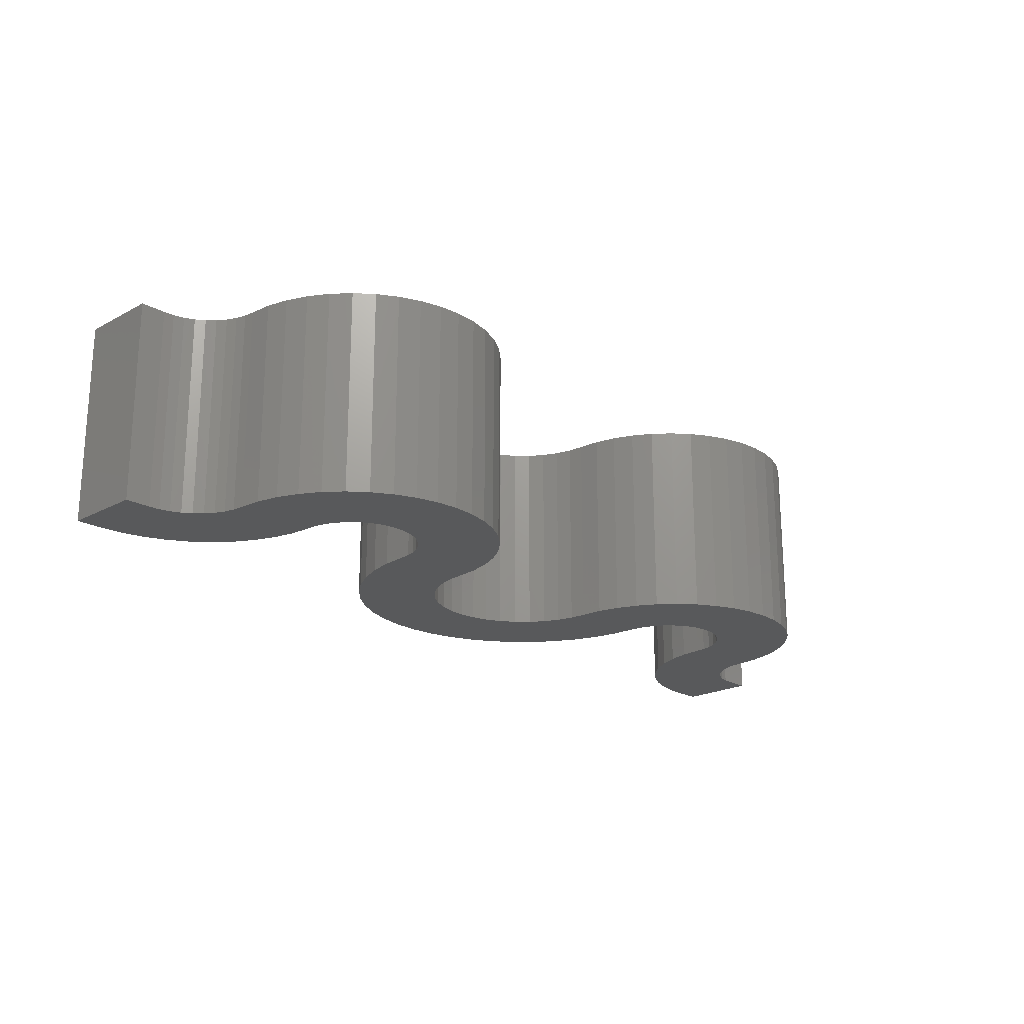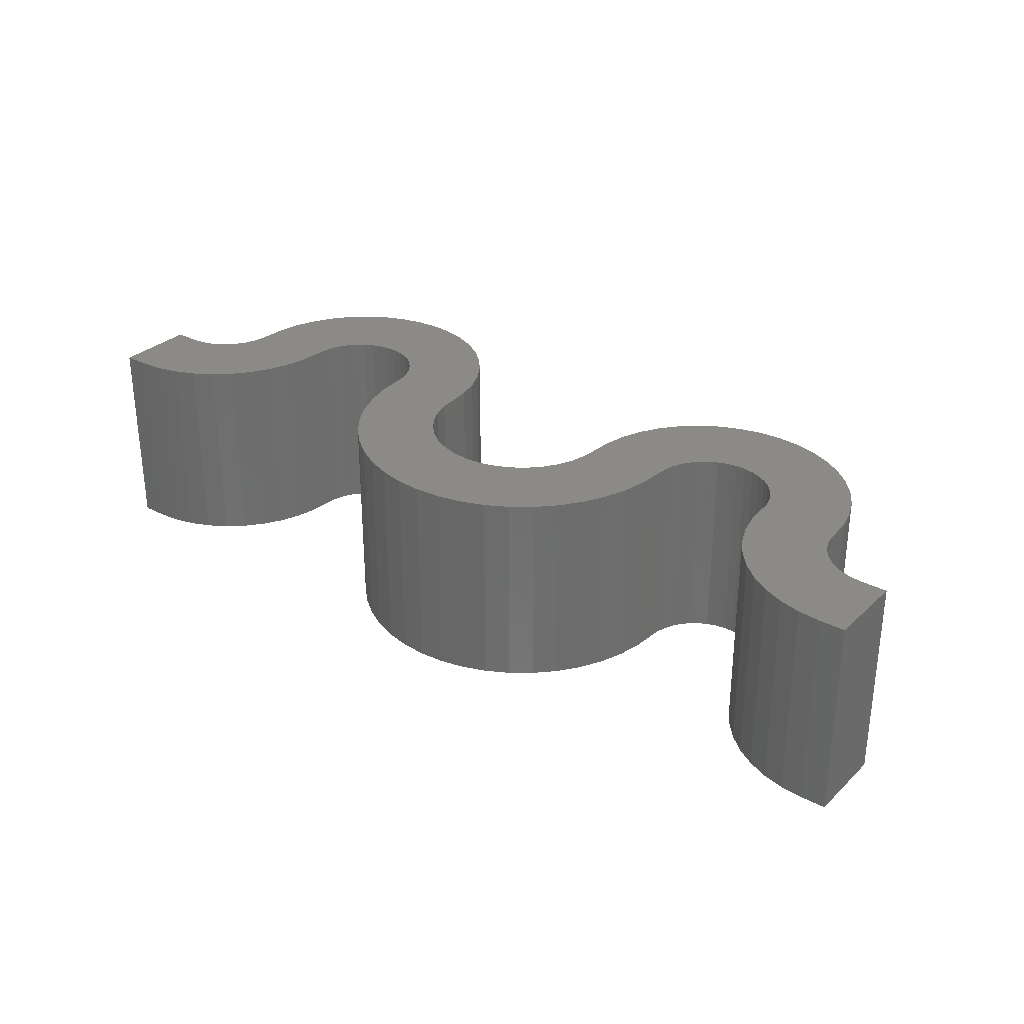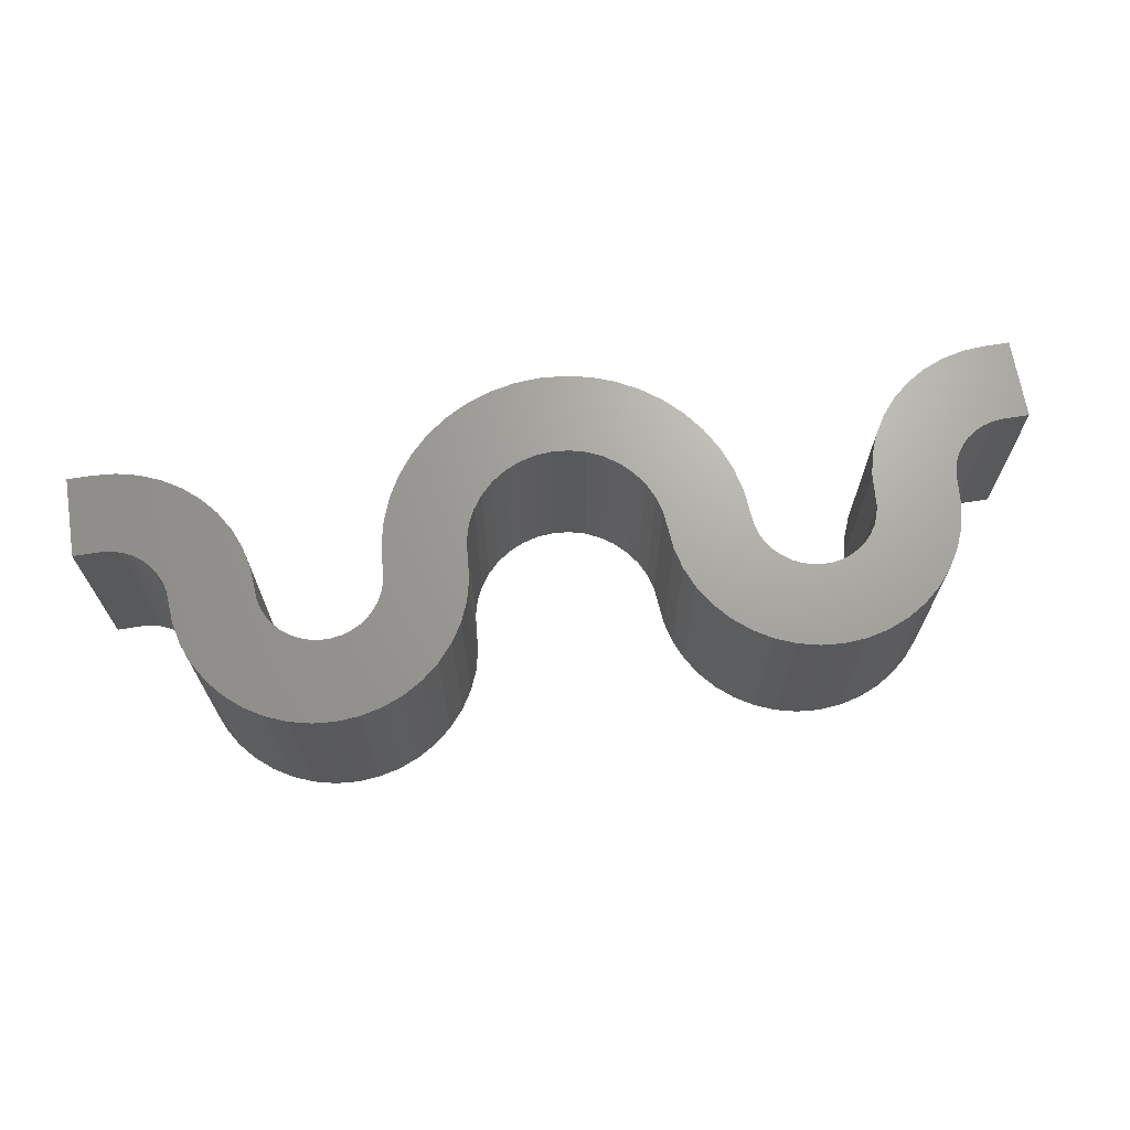
<metadata>
{"format":"stl","ext":"stl","renderer":"f3d","projection":"perspective","resolution":1024,"background":"white","views":[{"elev":-20.5,"azim":134.3,"up":"+Z"},{"elev":30.4,"azim":37.2,"up":"+Z"},{"elev":68.0,"azim":170.8,"up":"+Z"}]}
</metadata>
<code>
# stl→obj: 324 verts, 644 faces
v 9.925 1.453 1.221e-15
v 9.925 1.453 -1
v 9.929 1.502 1.221e-15
v 9.929 1.502 -1
v 9.941 1.55 1.221e-15
v 9.941 1.55 -1
v 9.961 1.596 1.221e-15
v 9.961 1.596 -1
v 9.988 1.637 1.221e-15
v 9.988 1.637 -1
v 10.02 1.674 1.221e-15
v 10.02 1.674 -1
v 10.06 1.704 1.221e-15
v 10.06 1.704 -1
v 10.1 1.728 1.221e-15
v 10.1 1.728 -1
v 10.15 1.744 1.221e-15
v 10.15 1.744 -1
v 10.2 1.752 1.221e-15
v 10.2 1.752 -1
v 10.25 1.752 1.221e-15
v 10.25 1.752 -1
v 10.3 1.744 1.221e-15
v 10.3 1.744 -1
v 10.35 1.728 1.221e-15
v 10.35 1.728 -1
v 10.39 1.704 1.221e-15
v 10.39 1.704 -1
v 10.43 1.674 1.221e-15
v 10.43 1.674 -1
v 10.46 1.637 1.221e-15
v 10.46 1.637 -1
v 10.49 1.596 1.221e-15
v 10.49 1.596 -1
v 10.51 1.55 1.221e-15
v 10.51 1.55 -1
v 10.52 1.502 1.221e-15
v 10.52 1.502 -1
v 10.53 1.453 1.221e-15
v 10.53 1.453 -1
v 10.53 1.343 -1
v 10.53 1.343 1.221e-15
v 10.56 1.236 -1
v 10.56 1.236 1.221e-15
v 10.6 1.135 -1
v 10.6 1.135 1.443e-15
v 10.66 1.041 -1
v 10.66 1.041 1.443e-15
v 10.73 0.9578 -1
v 10.73 0.9578 1.443e-15
v 10.81 0.8865 -1
v 10.81 0.8865 1.443e-15
v 10.91 0.8291 -1
v 10.91 0.8291 1.443e-15
v 11.01 0.7871 -1
v 11.01 0.7871 1.443e-15
v 11.12 0.7614 -1
v 11.12 0.7614 1.443e-15
v 11.22 0.7528 -1
v 11.22 0.7528 1.443e-15
v 11.35 0.7528 1.443e-15
v 11.35 0.7528 -1
v 11.35 1.153 1.443e-15
v 11.35 1.153 -1
v 11.22 1.153 1.443e-15
v 11.22 1.153 -1
v 11.17 1.157 1.443e-15
v 11.17 1.157 -1
v 11.12 1.171 1.443e-15
v 11.12 1.171 -1
v 11.07 1.193 1.443e-15
v 11.07 1.193 -1
v 11.03 1.223 1.443e-15
v 11.03 1.223 -1
v 11 1.26 1.443e-15
v 11 1.26 -1
v 10.97 1.303 1.443e-15
v 10.97 1.303 -1
v 10.94 1.35 1.443e-15
v 10.94 1.35 -1
v 10.93 1.401 1.443e-15
v 10.93 1.401 -1
v 10.93 1.453 1.443e-15
v 10.93 1.453 -1
v 10.92 1.562 -1
v 10.92 1.562 1.443e-15
v 10.89 1.669 -1
v 10.89 1.669 1.443e-15
v 10.85 1.771 -1
v 10.85 1.771 1.443e-15
v 10.79 1.864 -1
v 10.79 1.864 1.443e-15
v 10.72 1.948 -1
v 10.72 1.948 1.443e-15
v 10.64 2.019 -1
v 10.64 2.019 1.443e-15
v 10.54 2.077 -1
v 10.54 2.077 1.221e-15
v 10.44 2.119 -1
v 10.44 2.119 1.221e-15
v 10.33 2.144 -1
v 10.33 2.144 1.221e-15
v 10.22 2.153 -1
v 10.22 2.153 1.221e-15
v 10.12 2.144 -1
v 10.12 2.144 1.221e-15
v 10.01 2.119 -1
v 10.01 2.119 1.221e-15
v 9.907 2.077 -1
v 9.907 2.077 1.221e-15
v 9.814 2.019 -1
v 9.814 2.019 1.221e-15
v 9.73 1.948 -1
v 9.73 1.948 1.221e-15
v 9.659 1.864 -1
v 9.659 1.864 1.221e-15
v 9.601 1.771 -1
v 9.601 1.771 1.221e-15
v 9.559 1.669 -1
v 9.559 1.669 1.221e-15
v 9.534 1.562 -1
v 9.534 1.562 1.221e-15
v 9.525 1.453 -1
v 9.525 1.453 1.221e-15
v 9.518 1.37 1.221e-15
v 9.518 1.37 -1
v 9.496 1.29 1.221e-15
v 9.496 1.29 -1
v 9.461 1.215 1.221e-15
v 9.461 1.215 -1
v 9.414 1.147 1.221e-15
v 9.414 1.147 -1
v 9.355 1.089 1.221e-15
v 9.355 1.089 -1
v 9.287 1.041 1.221e-15
v 9.287 1.041 -1
v 9.212 1.006 1.221e-15
v 9.212 1.006 -1
v 9.132 0.985 1.221e-15
v 9.132 0.985 -1
v 9.05 0.9778 1.221e-15
v 9.05 0.9778 -1
v 8.968 0.985 1.221e-15
v 8.968 0.985 -1
v 8.888 1.006 1.221e-15
v 8.888 1.006 -1
v 8.812 1.041 1.221e-15
v 8.812 1.041 -1
v 8.745 1.089 9.992e-16
v 8.745 1.089 -1
v 8.686 1.147 9.992e-16
v 8.686 1.147 -1
v 8.639 1.215 9.992e-16
v 8.639 1.215 -1
v 8.604 1.29 9.992e-16
v 8.604 1.29 -1
v 8.582 1.37 9.992e-16
v 8.582 1.37 -1
v 8.575 1.453 9.992e-16
v 8.575 1.453 -1
v 8.566 1.562 -1
v 8.566 1.562 9.992e-16
v 8.541 1.669 -1
v 8.541 1.669 9.992e-16
v 8.499 1.771 -1
v 8.499 1.771 9.992e-16
v 8.441 1.864 -1
v 8.441 1.864 9.992e-16
v 8.37 1.948 -1
v 8.37 1.948 9.992e-16
v 8.286 2.019 -1
v 8.286 2.019 9.992e-16
v 8.193 2.077 -1
v 8.193 2.077 9.992e-16
v 8.091 2.119 -1
v 8.091 2.119 9.992e-16
v 7.985 2.144 -1
v 7.985 2.144 9.992e-16
v 7.875 2.153 -1
v 7.875 2.153 9.992e-16
v 7.765 2.144 -1
v 7.765 2.144 9.992e-16
v 7.659 2.119 -1
v 7.659 2.119 9.992e-16
v 7.557 2.077 -1
v 7.557 2.077 9.992e-16
v 7.464 2.019 -1
v 7.464 2.019 9.992e-16
v 7.38 1.948 -1
v 7.38 1.948 8.882e-16
v 7.309 1.864 -1
v 7.309 1.864 8.882e-16
v 7.251 1.771 -1
v 7.251 1.771 8.882e-16
v 7.209 1.669 -1
v 7.209 1.669 8.882e-16
v 7.184 1.562 -1
v 7.184 1.562 8.882e-16
v 7.175 1.453 -1
v 7.175 1.453 8.882e-16
v 7.17 1.401 8.882e-16
v 7.17 1.401 -1
v 7.157 1.35 8.882e-16
v 7.157 1.35 -1
v 7.135 1.303 8.882e-16
v 7.135 1.303 -1
v 7.105 1.26 8.882e-16
v 7.105 1.26 -1
v 7.068 1.223 8.882e-16
v 7.068 1.223 -1
v 7.025 1.193 8.882e-16
v 7.025 1.193 -1
v 6.978 1.171 8.882e-16
v 6.978 1.171 -1
v 6.927 1.157 8.882e-16
v 6.927 1.157 -1
v 6.875 1.153 8.882e-16
v 6.875 1.153 -1
v 6.75 1.153 8.882e-16
v 6.75 1.153 -1
v 6.75 0.7528 8.882e-16
v 6.75 0.7528 -1
v 6.875 0.7528 8.882e-16
v 6.875 0.7528 -1
v 6.985 0.7614 -1
v 6.985 0.7614 8.882e-16
v 7.091 0.7871 -1
v 7.091 0.7871 8.882e-16
v 7.193 0.8291 -1
v 7.193 0.8291 8.882e-16
v 7.286 0.8865 -1
v 7.286 0.8865 8.882e-16
v 7.37 0.9578 -1
v 7.37 0.9578 8.882e-16
v 7.441 1.041 -1
v 7.441 1.041 9.992e-16
v 7.499 1.135 -1
v 7.499 1.135 9.992e-16
v 7.541 1.236 -1
v 7.541 1.236 9.992e-16
v 7.566 1.343 -1
v 7.566 1.343 9.992e-16
v 7.575 1.453 -1
v 7.575 1.453 9.992e-16
v 7.579 1.502 9.992e-16
v 7.579 1.502 -1
v 7.591 1.55 9.992e-16
v 7.591 1.55 -1
v 7.611 1.596 9.992e-16
v 7.611 1.596 -1
v 7.638 1.637 9.992e-16
v 7.638 1.637 -1
v 7.672 1.674 9.992e-16
v 7.672 1.674 -1
v 7.711 1.704 9.992e-16
v 7.711 1.704 -1
v 7.754 1.728 9.992e-16
v 7.754 1.728 -1
v 7.801 1.744 9.992e-16
v 7.801 1.744 -1
v 7.85 1.752 9.992e-16
v 7.85 1.752 -1
v 7.9 1.752 9.992e-16
v 7.9 1.752 -1
v 7.949 1.744 9.992e-16
v 7.949 1.744 -1
v 7.996 1.728 9.992e-16
v 7.996 1.728 -1
v 8.039 1.704 9.992e-16
v 8.039 1.704 -1
v 8.078 1.674 9.992e-16
v 8.078 1.674 -1
v 8.112 1.637 9.992e-16
v 8.112 1.637 -1
v 8.139 1.596 9.992e-16
v 8.139 1.596 -1
v 8.159 1.55 9.992e-16
v 8.159 1.55 -1
v 8.171 1.502 9.992e-16
v 8.171 1.502 -1
v 8.175 1.453 9.992e-16
v 8.175 1.453 -1
v 8.184 1.328 -1
v 8.184 1.328 9.992e-16
v 8.21 1.206 -1
v 8.21 1.206 9.992e-16
v 8.254 1.089 -1
v 8.254 1.089 9.992e-16
v 8.314 0.9797 -1
v 8.314 0.9797 9.992e-16
v 8.389 0.8798 -1
v 8.389 0.8798 9.992e-16
v 8.477 0.7915 -1
v 8.477 0.7915 9.992e-16
v 8.577 0.7167 -1
v 8.577 0.7167 9.992e-16
v 8.687 0.6569 -1
v 8.687 0.6569 9.992e-16
v 8.803 0.6132 -1
v 8.803 0.6132 1.221e-15
v 8.925 0.5867 -1
v 8.925 0.5867 1.221e-15
v 9.05 0.5778 -1
v 9.05 0.5778 1.221e-15
v 9.175 0.5867 -1
v 9.175 0.5867 1.221e-15
v 9.297 0.6132 -1
v 9.297 0.6132 1.221e-15
v 9.413 0.6569 -1
v 9.413 0.6569 1.221e-15
v 9.523 0.7167 -1
v 9.523 0.7167 1.221e-15
v 9.623 0.7915 -1
v 9.623 0.7915 1.221e-15
v 9.711 0.8798 -1
v 9.711 0.8798 1.221e-15
v 9.786 0.9797 -1
v 9.786 0.9797 1.221e-15
v 9.846 1.089 -1
v 9.846 1.089 1.221e-15
v 9.89 1.206 -1
v 9.89 1.206 1.221e-15
v 9.916 1.328 -1
v 9.916 1.328 1.221e-15
f 1 2 3
f 3 2 4
f 3 4 5
f 5 4 6
f 5 6 7
f 7 6 8
f 7 8 9
f 9 8 10
f 9 10 11
f 11 10 12
f 11 12 13
f 13 12 14
f 13 14 15
f 15 14 16
f 15 16 17
f 17 16 18
f 17 18 19
f 19 18 20
f 19 20 21
f 21 20 22
f 21 22 23
f 23 22 24
f 23 24 25
f 25 24 26
f 25 26 27
f 27 26 28
f 27 28 29
f 29 28 30
f 29 30 31
f 31 30 32
f 31 32 33
f 33 32 34
f 33 34 35
f 35 34 36
f 35 36 37
f 37 36 38
f 37 38 39
f 39 38 40
f 39 40 41
f 39 41 42
f 42 41 43
f 42 43 44
f 44 43 45
f 44 45 46
f 46 45 47
f 46 47 48
f 48 47 49
f 48 49 50
f 50 49 51
f 50 51 52
f 52 51 53
f 52 53 54
f 54 53 55
f 54 55 56
f 56 55 57
f 56 57 58
f 58 57 59
f 58 59 60
f 61 60 62
f 62 60 59
f 63 61 64
f 64 61 62
f 65 63 66
f 66 63 64
f 65 66 67
f 67 66 68
f 67 68 69
f 69 68 70
f 69 70 71
f 71 70 72
f 71 72 73
f 73 72 74
f 73 74 75
f 75 74 76
f 75 76 77
f 77 76 78
f 77 78 79
f 79 78 80
f 79 80 81
f 81 80 82
f 81 82 83
f 83 82 84
f 83 84 85
f 83 85 86
f 86 85 87
f 86 87 88
f 88 87 89
f 88 89 90
f 90 89 91
f 90 91 92
f 92 91 93
f 92 93 94
f 94 93 95
f 94 95 96
f 96 95 97
f 96 97 98
f 98 97 99
f 98 99 100
f 100 99 101
f 100 101 102
f 102 101 103
f 102 103 104
f 104 103 105
f 104 105 106
f 106 105 107
f 106 107 108
f 108 107 109
f 108 109 110
f 110 109 111
f 110 111 112
f 112 111 113
f 112 113 114
f 114 113 115
f 114 115 116
f 116 115 117
f 116 117 118
f 118 117 119
f 118 119 120
f 120 119 121
f 120 121 122
f 122 121 123
f 122 123 124
f 124 123 125
f 125 123 126
f 125 126 127
f 127 126 128
f 127 128 129
f 129 128 130
f 129 130 131
f 131 130 132
f 131 132 133
f 133 132 134
f 133 134 135
f 135 134 136
f 135 136 137
f 137 136 138
f 137 138 139
f 139 138 140
f 139 140 141
f 141 140 142
f 141 142 143
f 143 142 144
f 143 144 145
f 145 144 146
f 145 146 147
f 147 146 148
f 147 148 149
f 149 148 150
f 149 150 151
f 151 150 152
f 151 152 153
f 153 152 154
f 153 154 155
f 155 154 156
f 155 156 157
f 157 156 158
f 157 158 159
f 159 158 160
f 159 160 161
f 159 161 162
f 162 161 163
f 162 163 164
f 164 163 165
f 164 165 166
f 166 165 167
f 166 167 168
f 168 167 169
f 168 169 170
f 170 169 171
f 170 171 172
f 172 171 173
f 172 173 174
f 174 173 175
f 174 175 176
f 176 175 177
f 176 177 178
f 178 177 179
f 178 179 180
f 180 179 181
f 180 181 182
f 182 181 183
f 182 183 184
f 184 183 185
f 184 185 186
f 186 185 187
f 186 187 188
f 188 187 189
f 188 189 190
f 190 189 191
f 190 191 192
f 192 191 193
f 192 193 194
f 194 193 195
f 194 195 196
f 196 195 197
f 196 197 198
f 198 197 199
f 198 199 200
f 200 199 201
f 201 199 202
f 201 202 203
f 203 202 204
f 203 204 205
f 205 204 206
f 205 206 207
f 207 206 208
f 207 208 209
f 209 208 210
f 209 210 211
f 211 210 212
f 211 212 213
f 213 212 214
f 213 214 215
f 215 214 216
f 215 216 217
f 217 216 218
f 219 217 220
f 220 217 218
f 221 219 222
f 222 219 220
f 223 221 224
f 224 221 222
f 223 224 225
f 223 225 226
f 226 225 227
f 226 227 228
f 228 227 229
f 228 229 230
f 230 229 231
f 230 231 232
f 232 231 233
f 232 233 234
f 234 233 235
f 234 235 236
f 236 235 237
f 236 237 238
f 238 237 239
f 238 239 240
f 240 239 241
f 240 241 242
f 242 241 243
f 242 243 244
f 244 243 245
f 245 243 246
f 245 246 247
f 247 246 248
f 247 248 249
f 249 248 250
f 249 250 251
f 251 250 252
f 251 252 253
f 253 252 254
f 253 254 255
f 255 254 256
f 255 256 257
f 257 256 258
f 257 258 259
f 259 258 260
f 259 260 261
f 261 260 262
f 261 262 263
f 263 262 264
f 263 264 265
f 265 264 266
f 265 266 267
f 267 266 268
f 267 268 269
f 269 268 270
f 269 270 271
f 271 270 272
f 271 272 273
f 273 272 274
f 273 274 275
f 275 274 276
f 275 276 277
f 277 276 278
f 277 278 279
f 279 278 280
f 279 280 281
f 281 280 282
f 281 282 283
f 281 283 284
f 284 283 285
f 284 285 286
f 286 285 287
f 286 287 288
f 288 287 289
f 288 289 290
f 290 289 291
f 290 291 292
f 292 291 293
f 292 293 294
f 294 293 295
f 294 295 296
f 296 295 297
f 296 297 298
f 298 297 299
f 298 299 300
f 300 299 301
f 300 301 302
f 302 301 303
f 302 303 304
f 304 303 305
f 304 305 306
f 306 305 307
f 306 307 308
f 308 307 309
f 308 309 310
f 310 309 311
f 310 311 312
f 312 311 313
f 312 313 314
f 314 313 315
f 314 315 316
f 316 315 317
f 316 317 318
f 318 317 319
f 318 319 320
f 320 319 321
f 320 321 322
f 322 321 323
f 322 323 324
f 324 323 2
f 324 2 1
f 61 63 60
f 60 63 65
f 60 65 58
f 58 65 67
f 58 67 56
f 56 67 69
f 56 69 54
f 54 69 71
f 54 71 52
f 52 71 73
f 52 73 50
f 50 73 75
f 50 75 48
f 219 221 217
f 217 221 223
f 217 223 215
f 215 223 226
f 215 226 213
f 213 226 228
f 213 228 211
f 211 228 230
f 211 230 209
f 127 324 125
f 125 324 1
f 125 1 3
f 129 320 127
f 127 320 322
f 127 322 324
f 137 310 135
f 135 310 312
f 135 312 133
f 133 312 314
f 133 314 131
f 131 314 316
f 131 316 129
f 129 316 318
f 129 318 320
f 147 298 145
f 145 298 300
f 145 300 143
f 143 300 302
f 143 302 141
f 141 302 304
f 141 304 139
f 139 304 306
f 139 306 137
f 137 306 308
f 137 308 310
f 5 122 3
f 3 122 124
f 3 124 125
f 155 288 153
f 153 288 290
f 153 290 151
f 151 290 292
f 151 292 149
f 149 292 294
f 149 294 147
f 147 294 296
f 147 296 298
f 269 271 157
f 157 271 273
f 273 275 157
f 157 275 277
f 157 277 279
f 279 281 157
f 157 281 284
f 157 284 155
f 155 284 286
f 155 286 288
f 48 75 46
f 46 75 77
f 46 77 44
f 44 77 79
f 44 79 42
f 42 79 81
f 42 81 39
f 39 81 83
f 39 83 37
f 37 83 86
f 37 86 35
f 35 86 88
f 35 88 33
f 33 88 90
f 33 90 31
f 31 90 92
f 31 92 29
f 29 92 94
f 29 94 27
f 27 94 96
f 27 96 25
f 25 96 98
f 25 98 23
f 23 98 100
f 23 100 21
f 100 102 21
f 21 102 104
f 21 104 19
f 19 104 106
f 19 106 17
f 17 106 108
f 17 108 15
f 15 108 110
f 15 110 13
f 13 110 112
f 13 112 11
f 11 112 114
f 11 114 9
f 9 114 116
f 9 116 7
f 7 116 118
f 7 118 5
f 5 118 120
f 5 120 122
f 230 232 209
f 209 232 234
f 209 234 207
f 207 234 236
f 207 236 205
f 205 236 238
f 205 238 203
f 203 238 240
f 203 240 201
f 201 240 242
f 201 242 200
f 200 242 244
f 200 244 198
f 198 244 245
f 198 245 196
f 196 245 247
f 196 247 194
f 194 247 249
f 194 249 192
f 192 249 251
f 192 251 190
f 190 251 253
f 190 253 188
f 188 253 255
f 188 255 186
f 186 255 257
f 186 257 184
f 184 257 259
f 184 259 182
f 182 259 261
f 182 261 180
f 180 261 263
f 180 263 178
f 178 263 176
f 176 263 265
f 176 265 174
f 157 159 269
f 269 159 162
f 269 162 164
f 164 166 269
f 269 166 168
f 269 168 170
f 265 267 174
f 174 267 269
f 174 269 172
f 172 269 170
f 111 109 14
f 282 158 283
f 283 158 156
f 64 62 66
f 66 62 59
f 66 59 68
f 68 59 57
f 68 57 70
f 70 57 55
f 70 55 72
f 72 55 53
f 72 53 74
f 222 220 224
f 224 220 218
f 224 218 225
f 225 218 216
f 225 216 227
f 227 216 214
f 227 214 229
f 229 214 212
f 229 212 231
f 231 212 210
f 231 210 233
f 233 210 208
f 233 208 235
f 20 18 107
f 154 287 156
f 156 287 285
f 156 285 283
f 128 319 130
f 130 319 317
f 130 317 132
f 132 317 315
f 132 315 134
f 134 315 313
f 134 313 136
f 146 297 148
f 148 297 295
f 148 295 150
f 150 295 293
f 150 293 152
f 152 293 291
f 152 291 154
f 154 291 289
f 154 289 287
f 313 311 136
f 136 311 309
f 136 309 138
f 138 309 307
f 138 307 140
f 140 307 305
f 140 305 142
f 142 305 303
f 142 303 144
f 144 303 301
f 144 301 146
f 146 301 299
f 146 299 297
f 10 8 126
f 126 8 6
f 126 6 4
f 107 18 109
f 109 18 16
f 109 16 14
f 53 51 74
f 74 51 49
f 74 49 76
f 76 49 47
f 76 47 78
f 78 47 45
f 78 45 80
f 80 45 43
f 80 43 82
f 82 43 41
f 82 41 84
f 84 41 40
f 84 40 85
f 85 40 38
f 85 38 87
f 87 38 36
f 87 36 89
f 89 36 34
f 89 34 91
f 91 34 32
f 91 32 93
f 93 32 30
f 93 30 95
f 95 30 28
f 95 28 97
f 97 28 26
f 97 26 99
f 99 26 24
f 99 24 101
f 101 24 22
f 101 22 103
f 103 22 20
f 103 20 105
f 105 20 107
f 123 14 126
f 126 14 12
f 126 12 10
f 4 2 126
f 126 2 323
f 126 323 128
f 128 323 321
f 128 321 319
f 235 208 237
f 237 208 206
f 237 206 239
f 239 206 204
f 239 204 241
f 241 204 202
f 241 202 243
f 243 202 199
f 243 199 246
f 246 199 197
f 246 197 248
f 248 197 195
f 248 195 250
f 250 195 193
f 250 193 252
f 252 193 191
f 252 191 254
f 254 191 189
f 254 189 256
f 256 189 187
f 256 187 258
f 258 187 185
f 258 185 260
f 260 185 183
f 260 183 262
f 123 121 14
f 14 121 119
f 14 119 117
f 183 181 262
f 262 181 179
f 262 179 264
f 264 179 177
f 264 177 266
f 266 177 175
f 266 175 268
f 268 175 173
f 268 173 270
f 270 173 171
f 270 171 272
f 272 171 169
f 272 169 274
f 274 169 167
f 274 167 276
f 276 167 165
f 276 165 278
f 278 165 163
f 278 163 280
f 280 163 161
f 280 161 282
f 282 161 160
f 282 160 158
f 117 115 14
f 14 115 113
f 14 113 111

</code>
